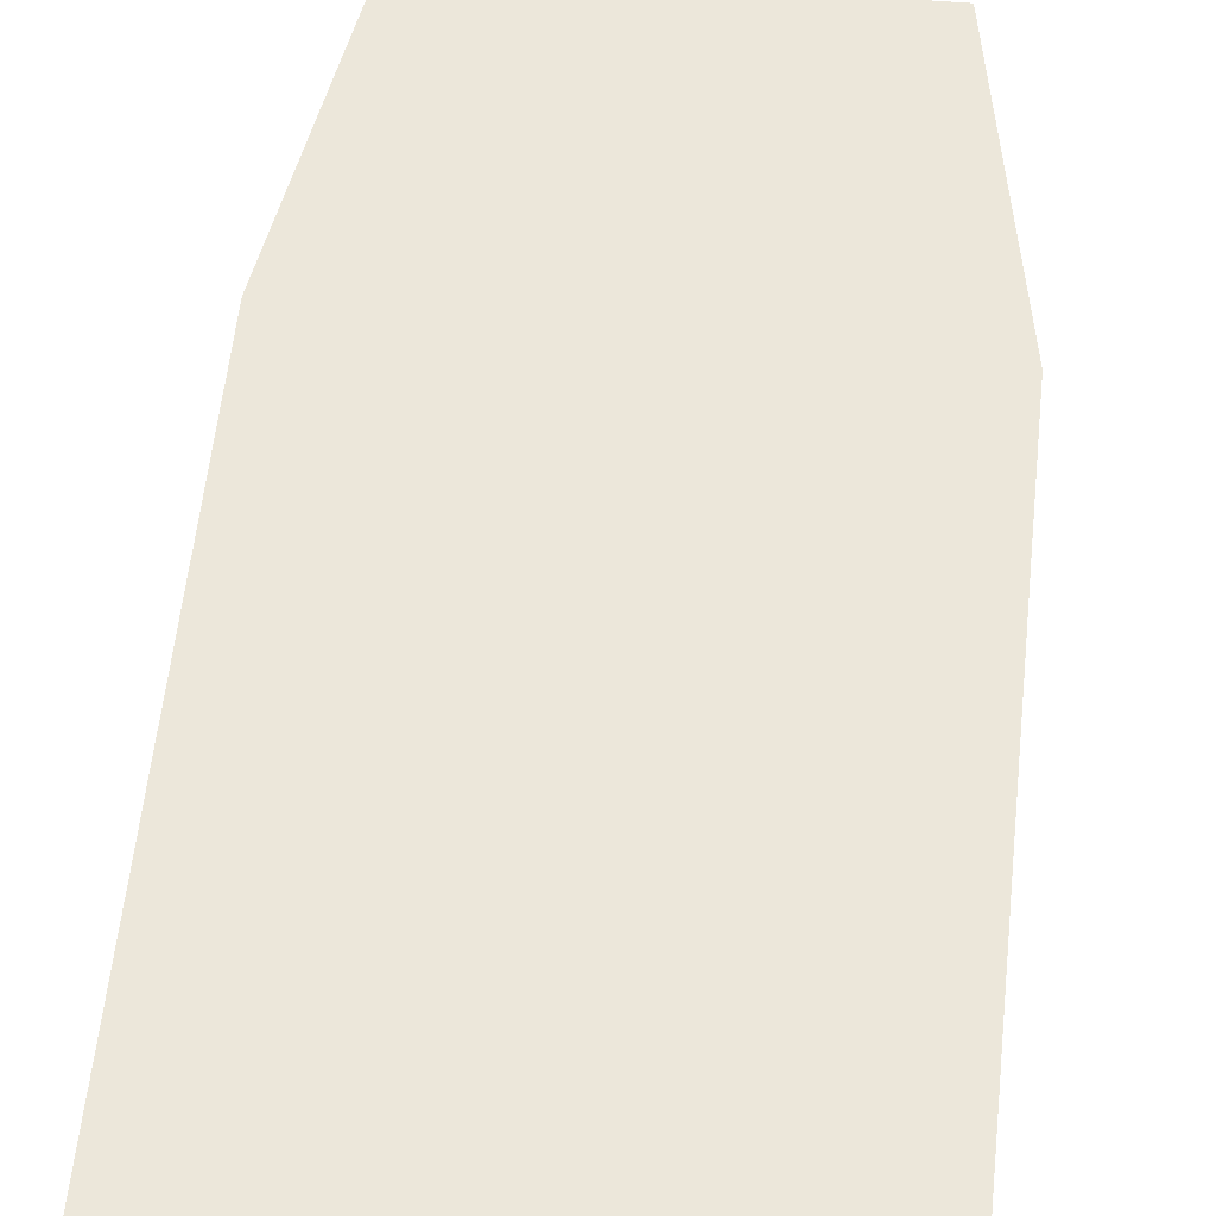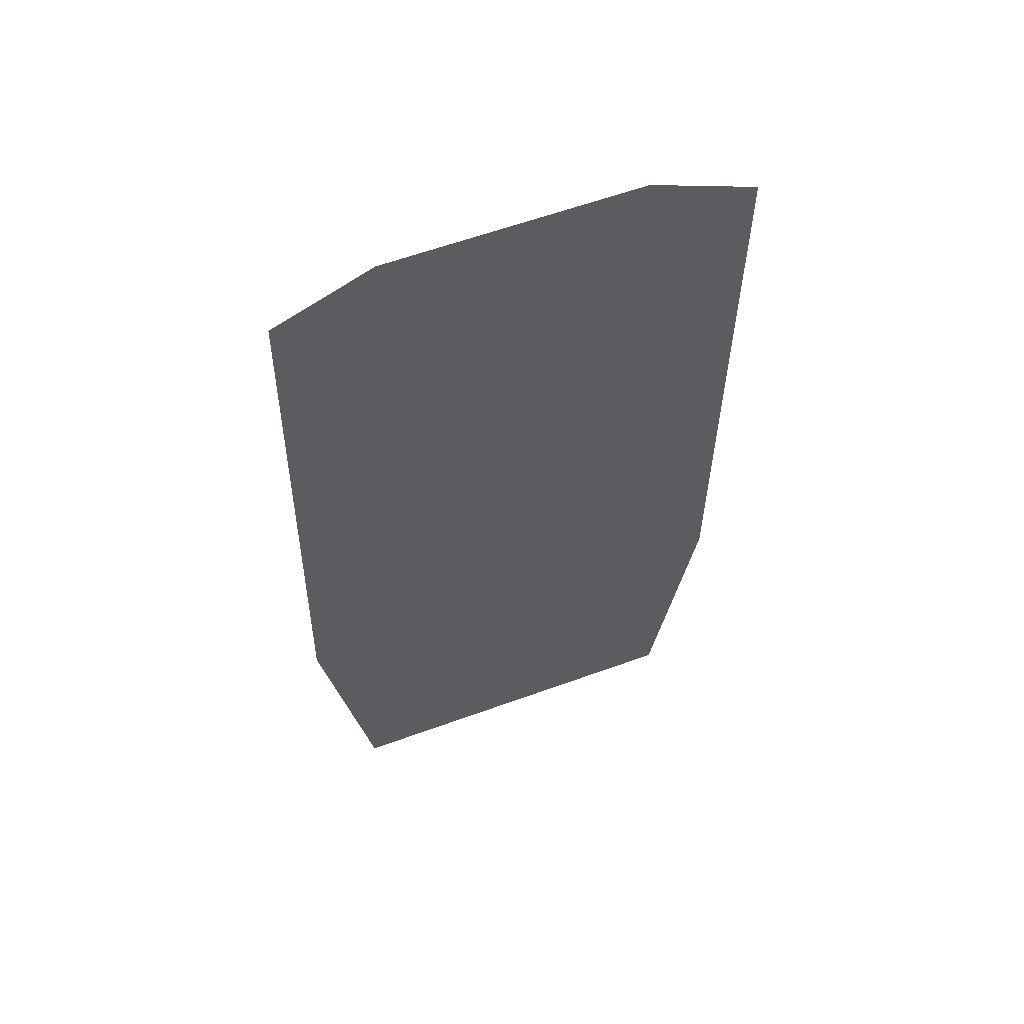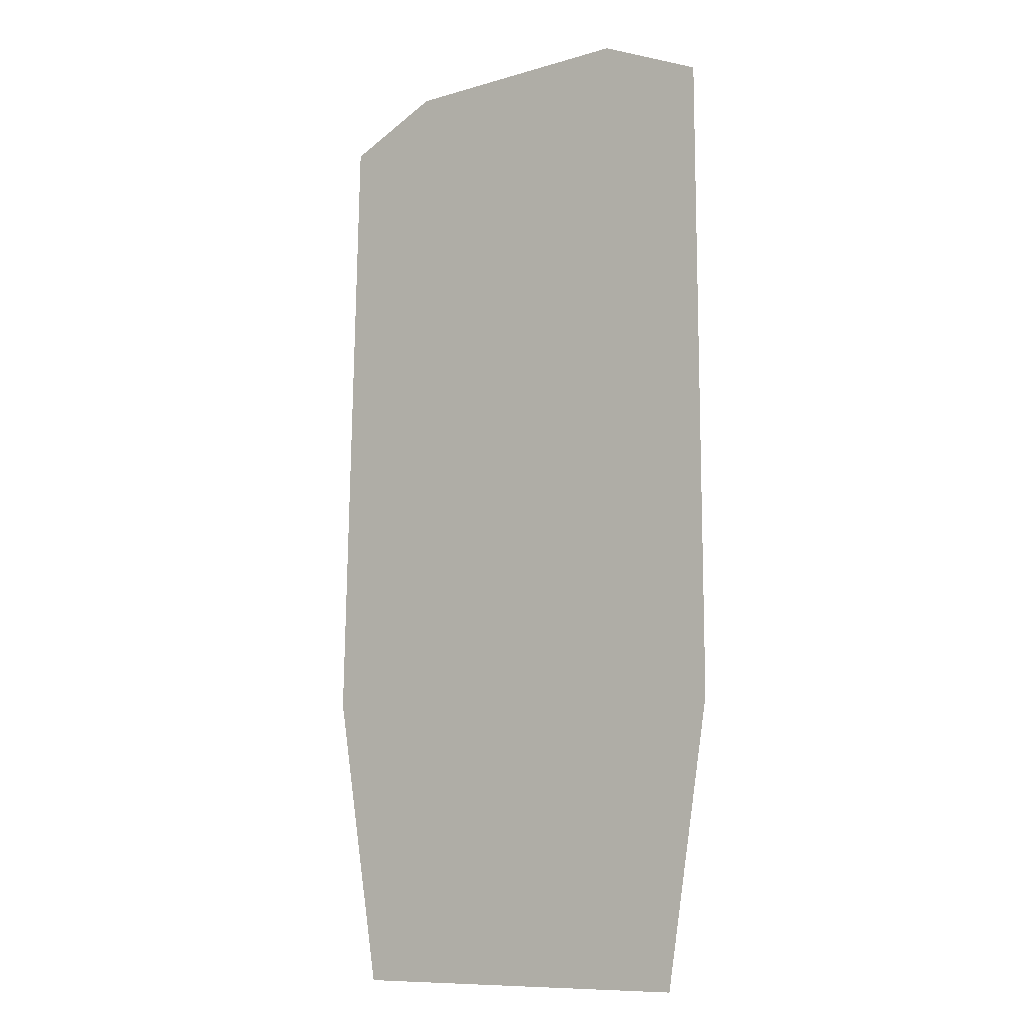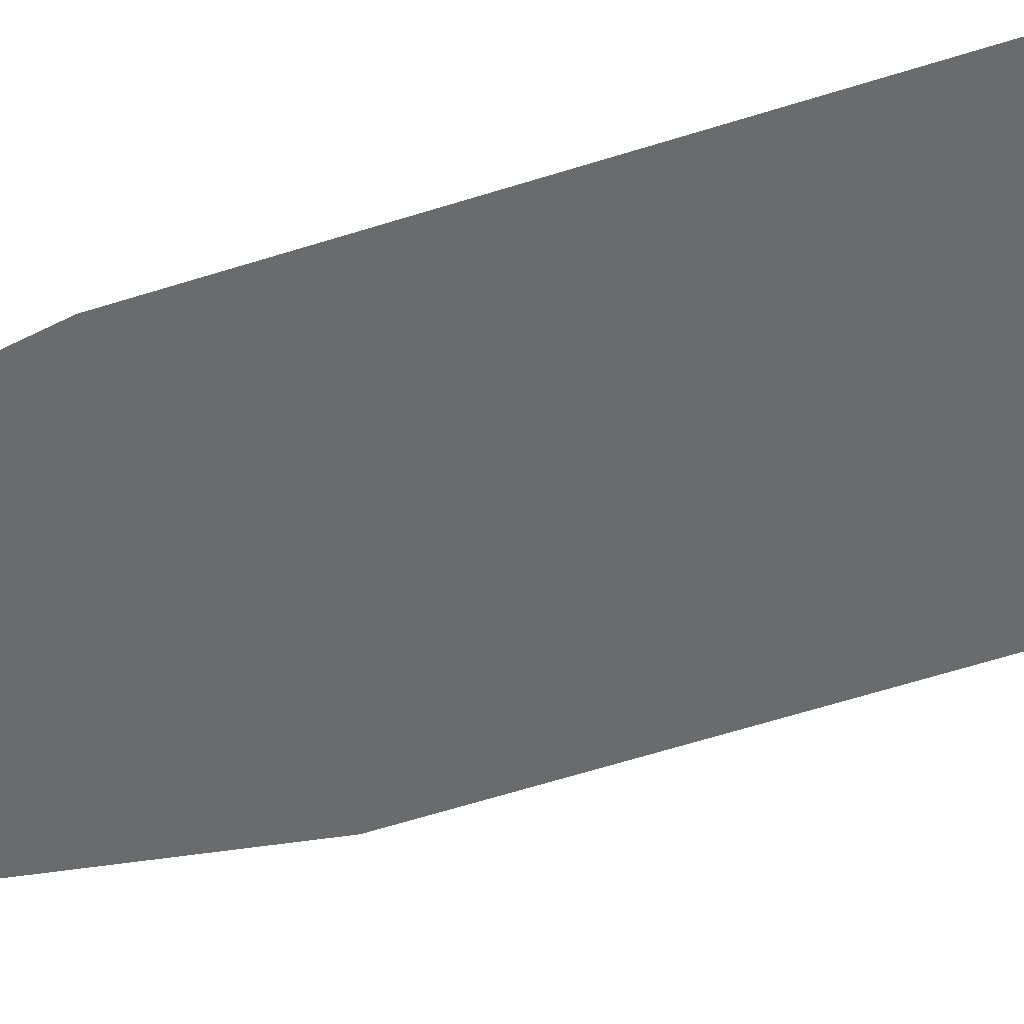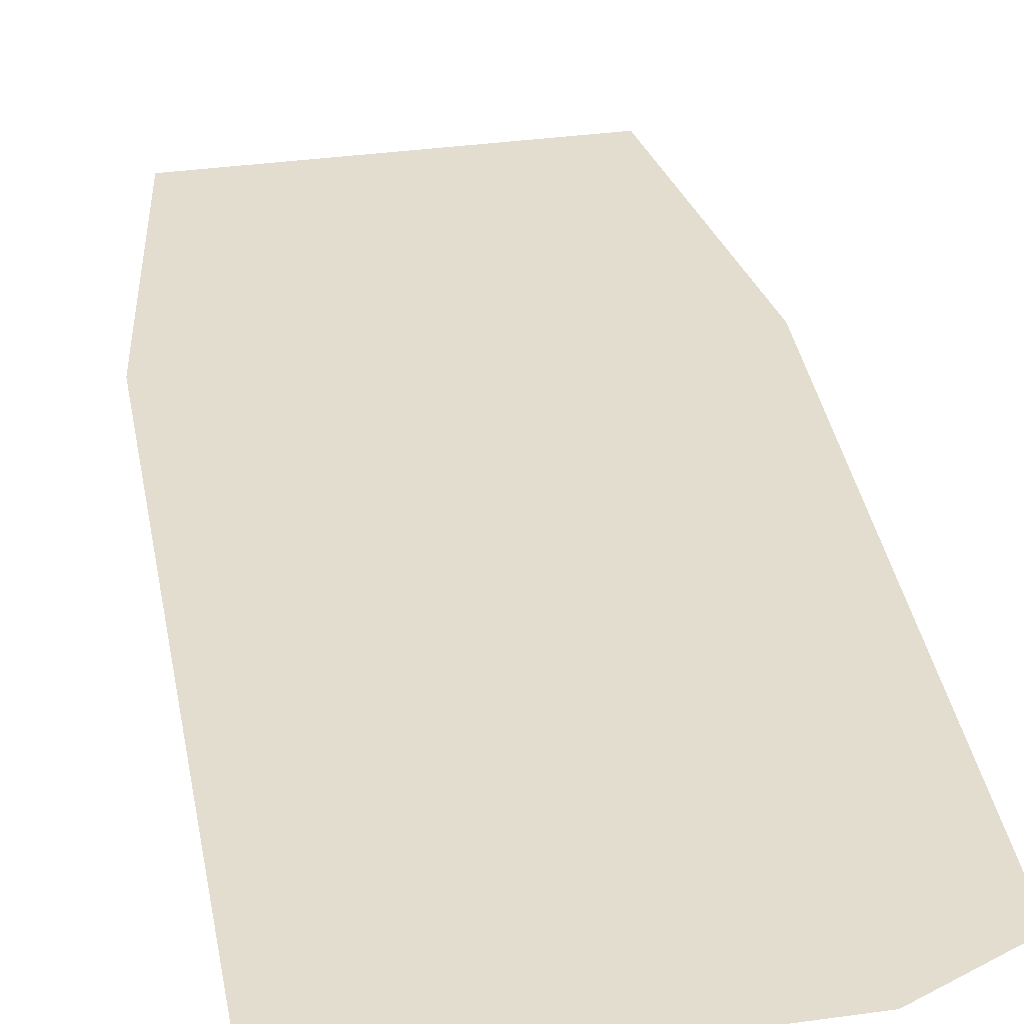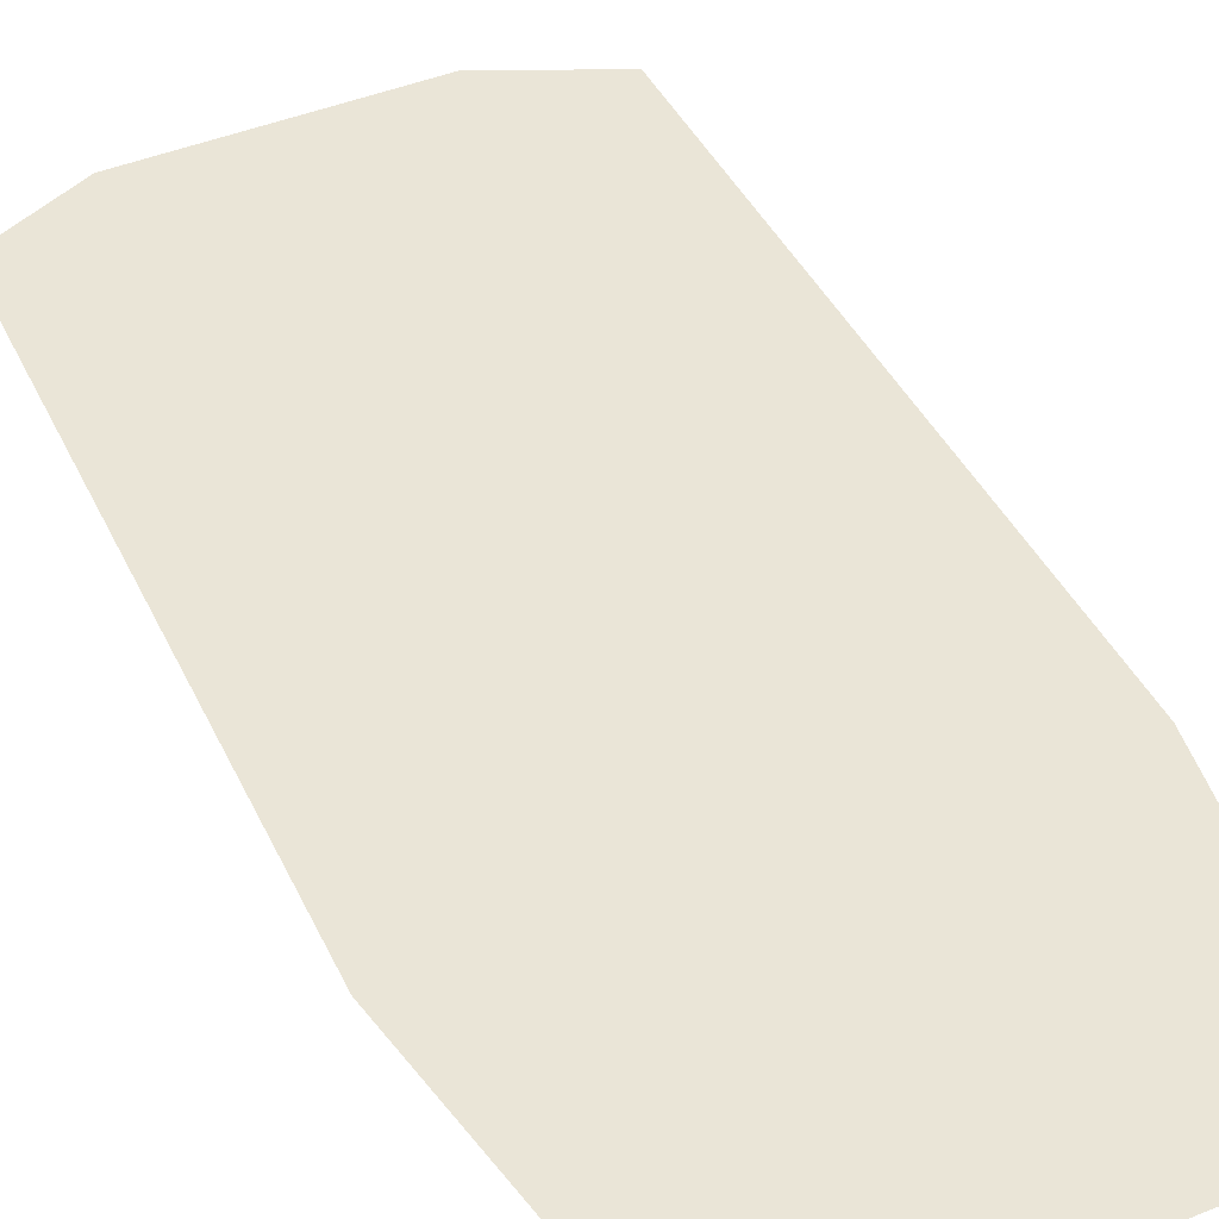
<metadata>
{"format":"obj","ext":"obj","renderer":"f3d","projection":"perspective","resolution":1024,"background":"white","views":[{"elev":53.3,"azim":-174.8,"up":"+Z"},{"elev":60.4,"azim":-20.4,"up":"+Y"},{"elev":-10.3,"azim":36.6,"up":"+Y"},{"elev":-53.2,"azim":108.9,"up":"+Z"},{"elev":35.5,"azim":169.6,"up":"+Z"},{"elev":44.2,"azim":-25.5,"up":"+Z"}]}
</metadata>
<code>
g SeaWeed_Impostor
v 1.708 -1.529 0
v 1.369 -3.611 0
v -1.382 -3.611 0
v -1.748 -1.427 0
v -1.641 3.282 0
v -0.9164 3.611 0
v 0.9097 3.611 0
v 1.698 3.251 0
g SeaWeed_Impostor_0
f 4 6 8
f 8 2 4
f 6 7 8
f 4 5 6
f 2 3 4
f 8 1 2

</code>
